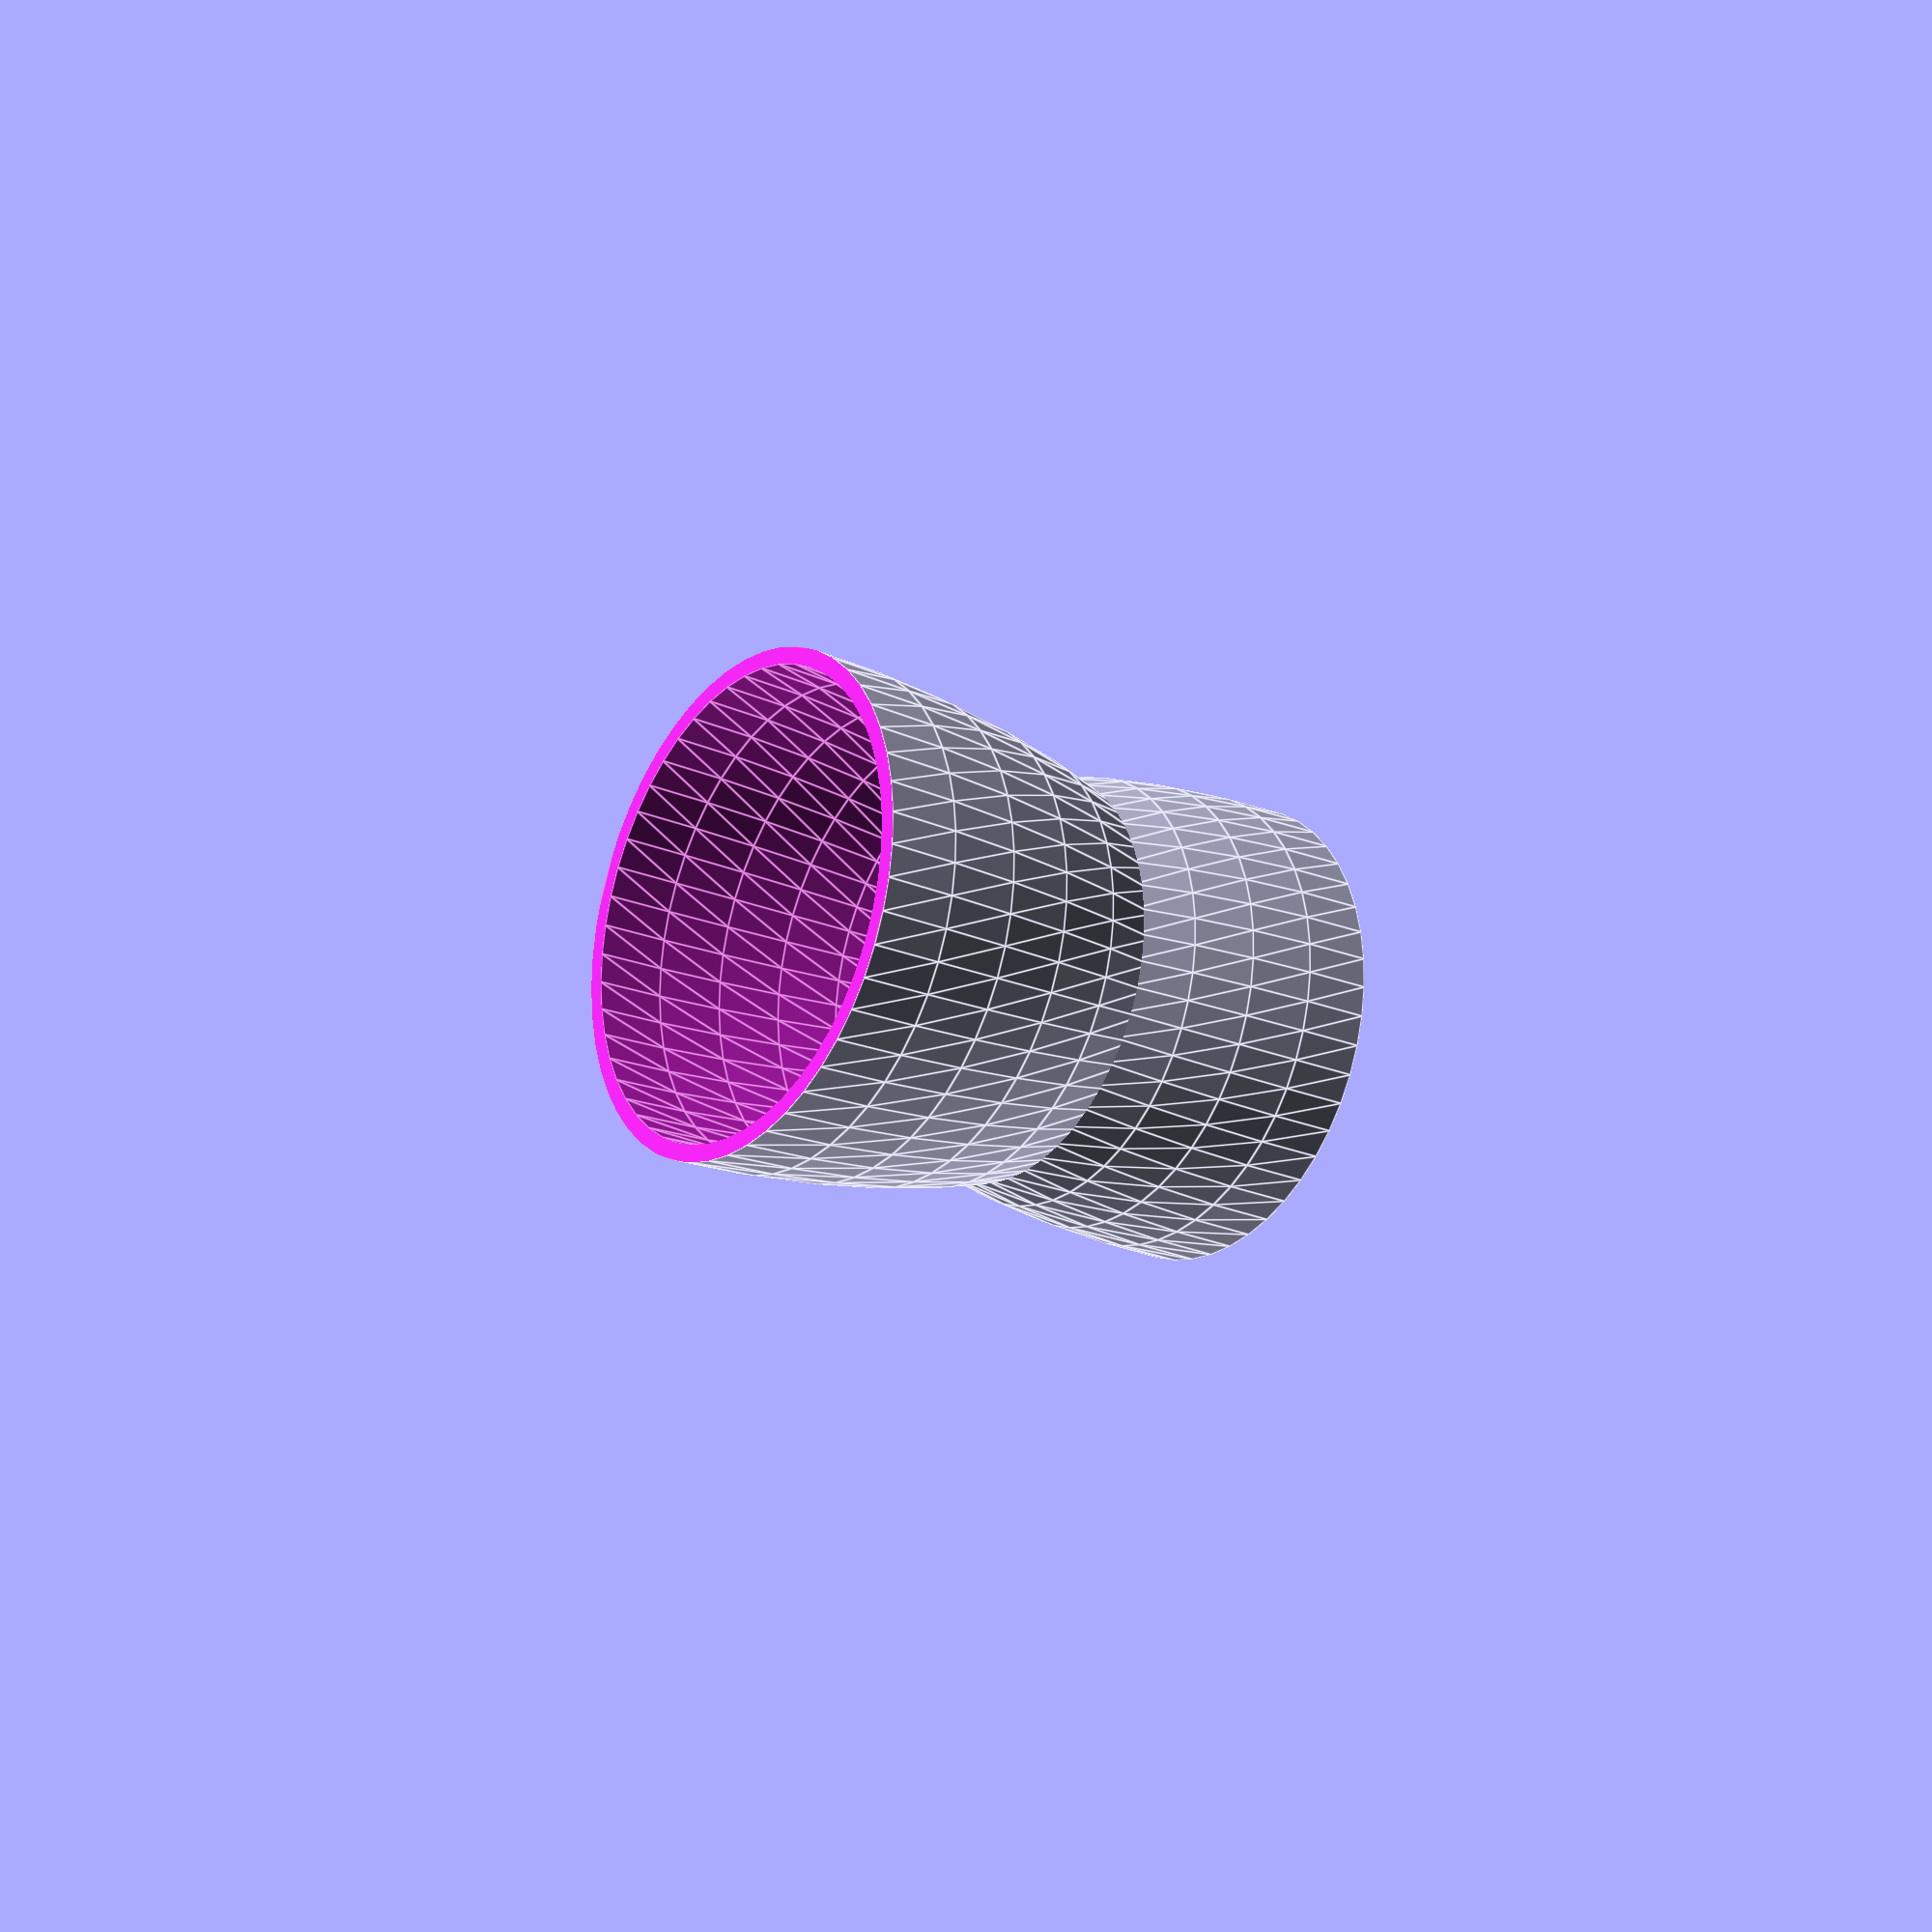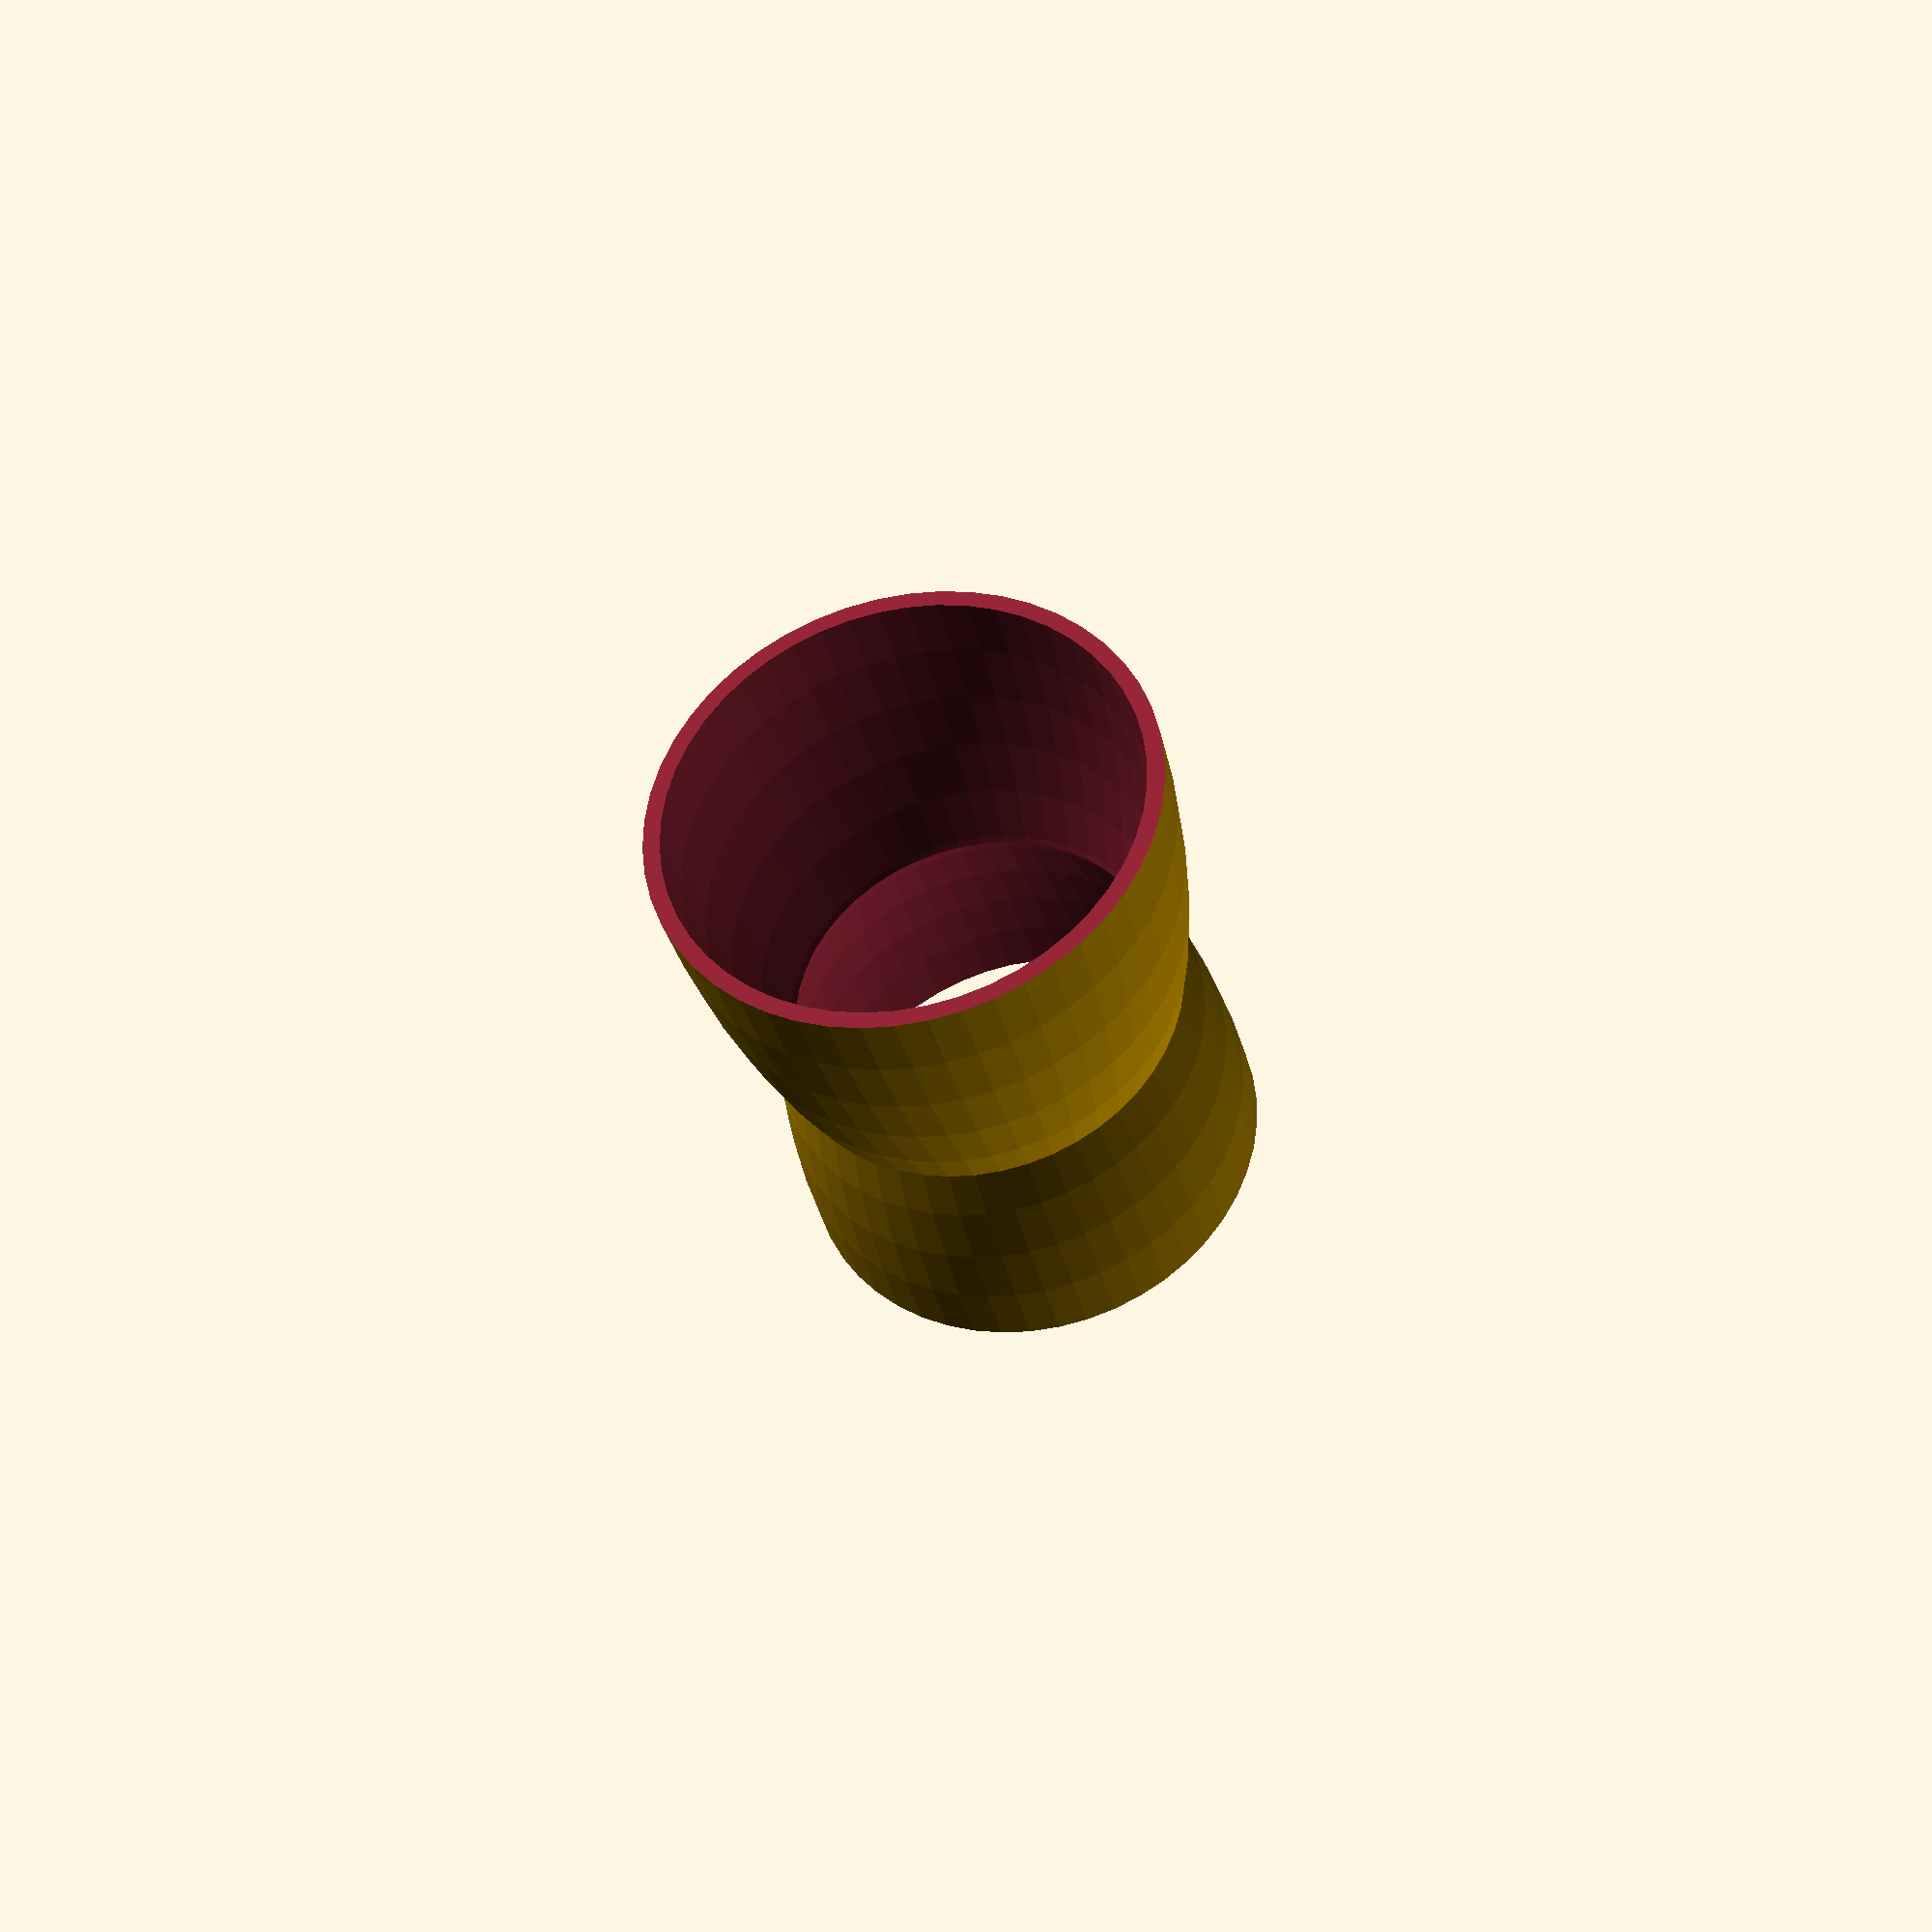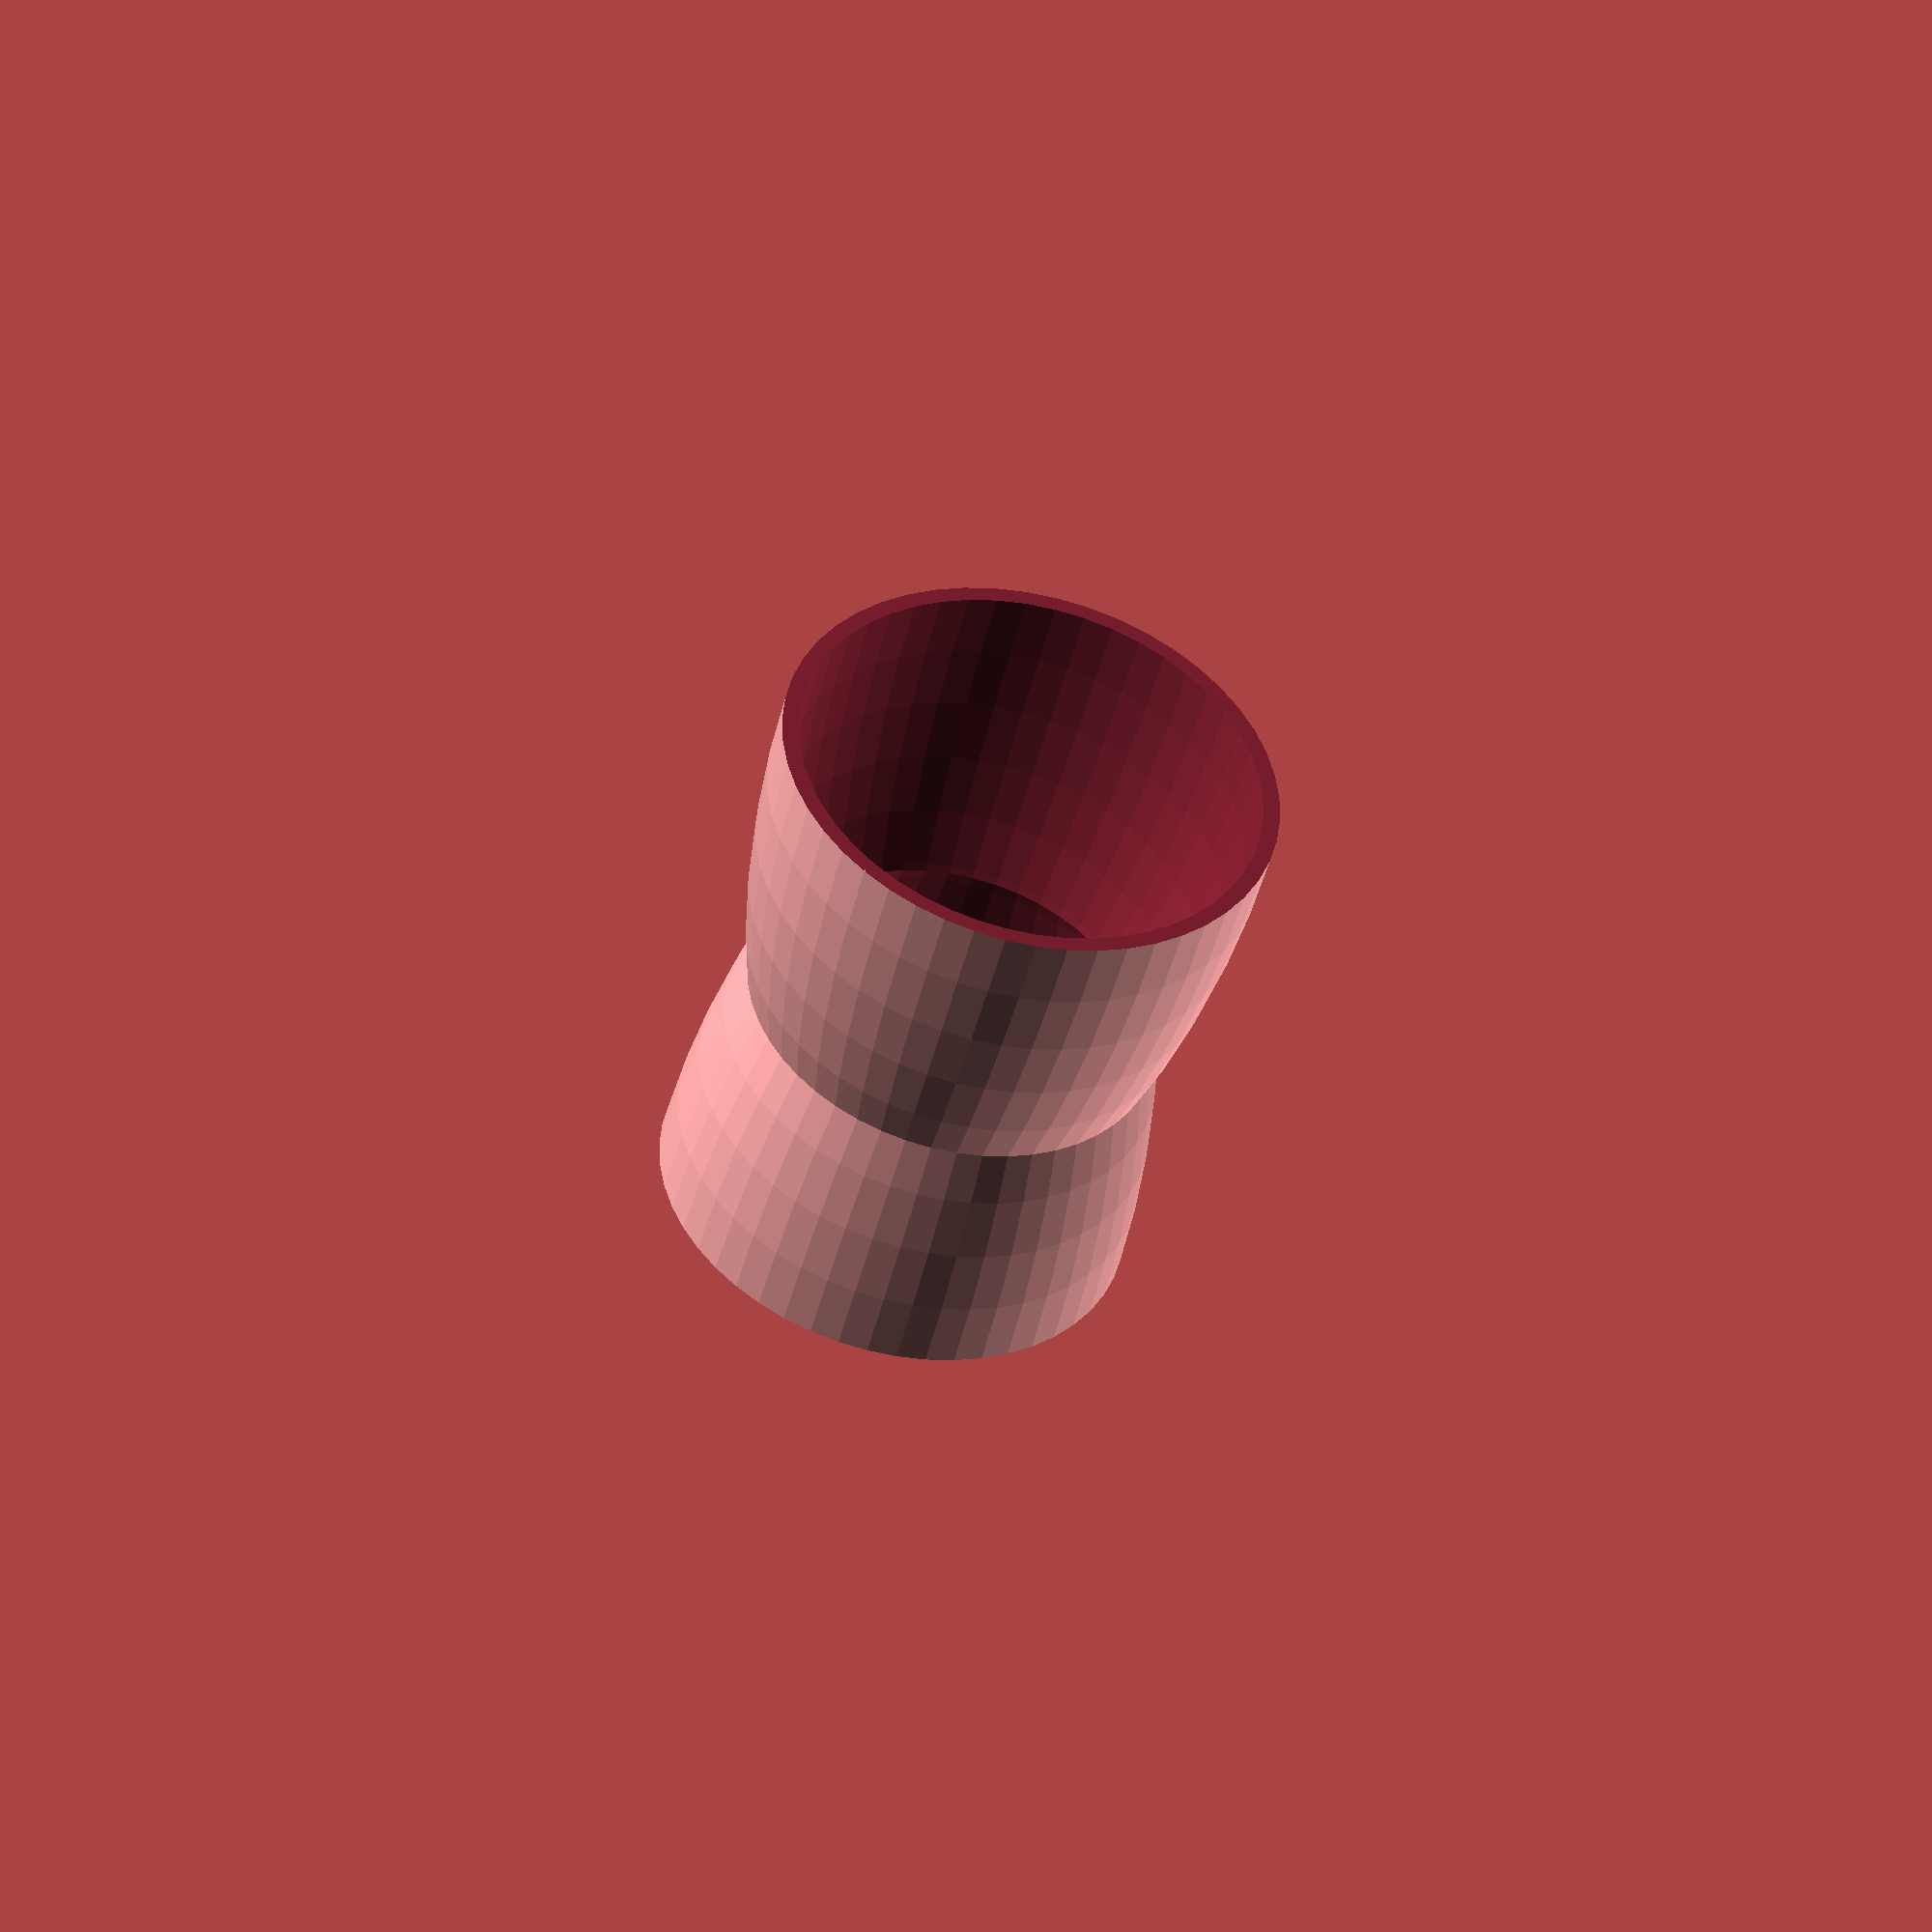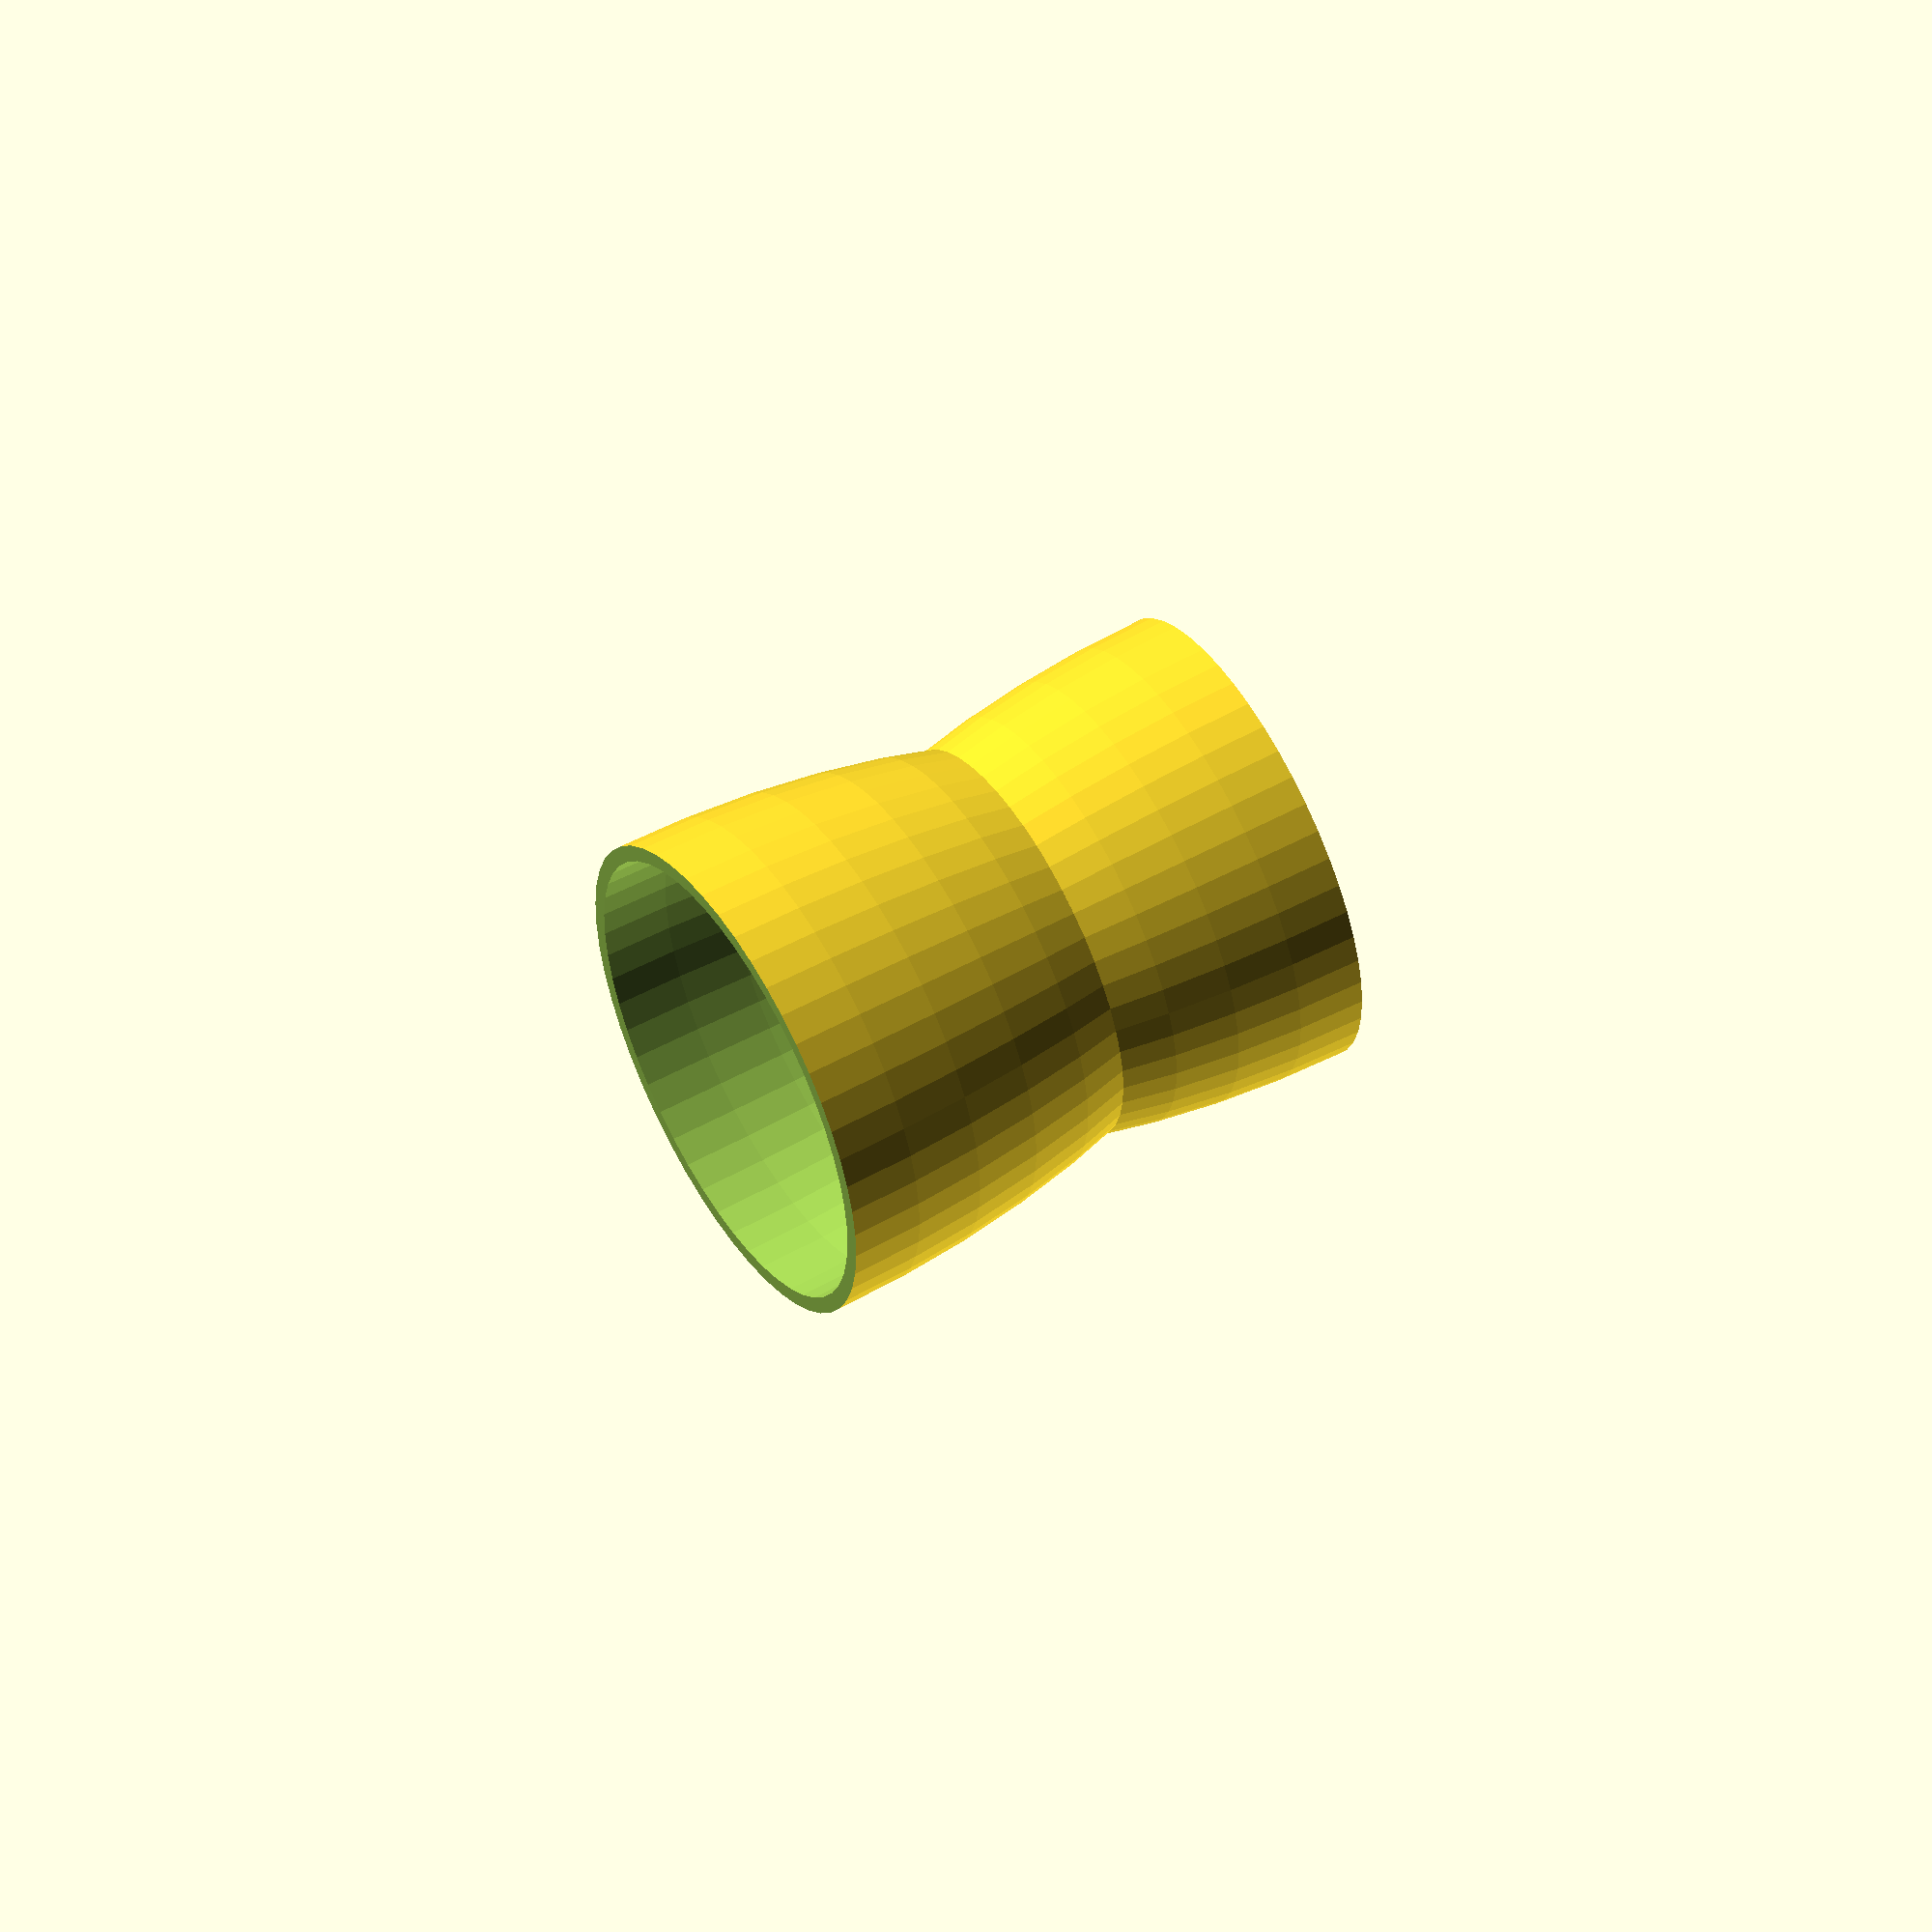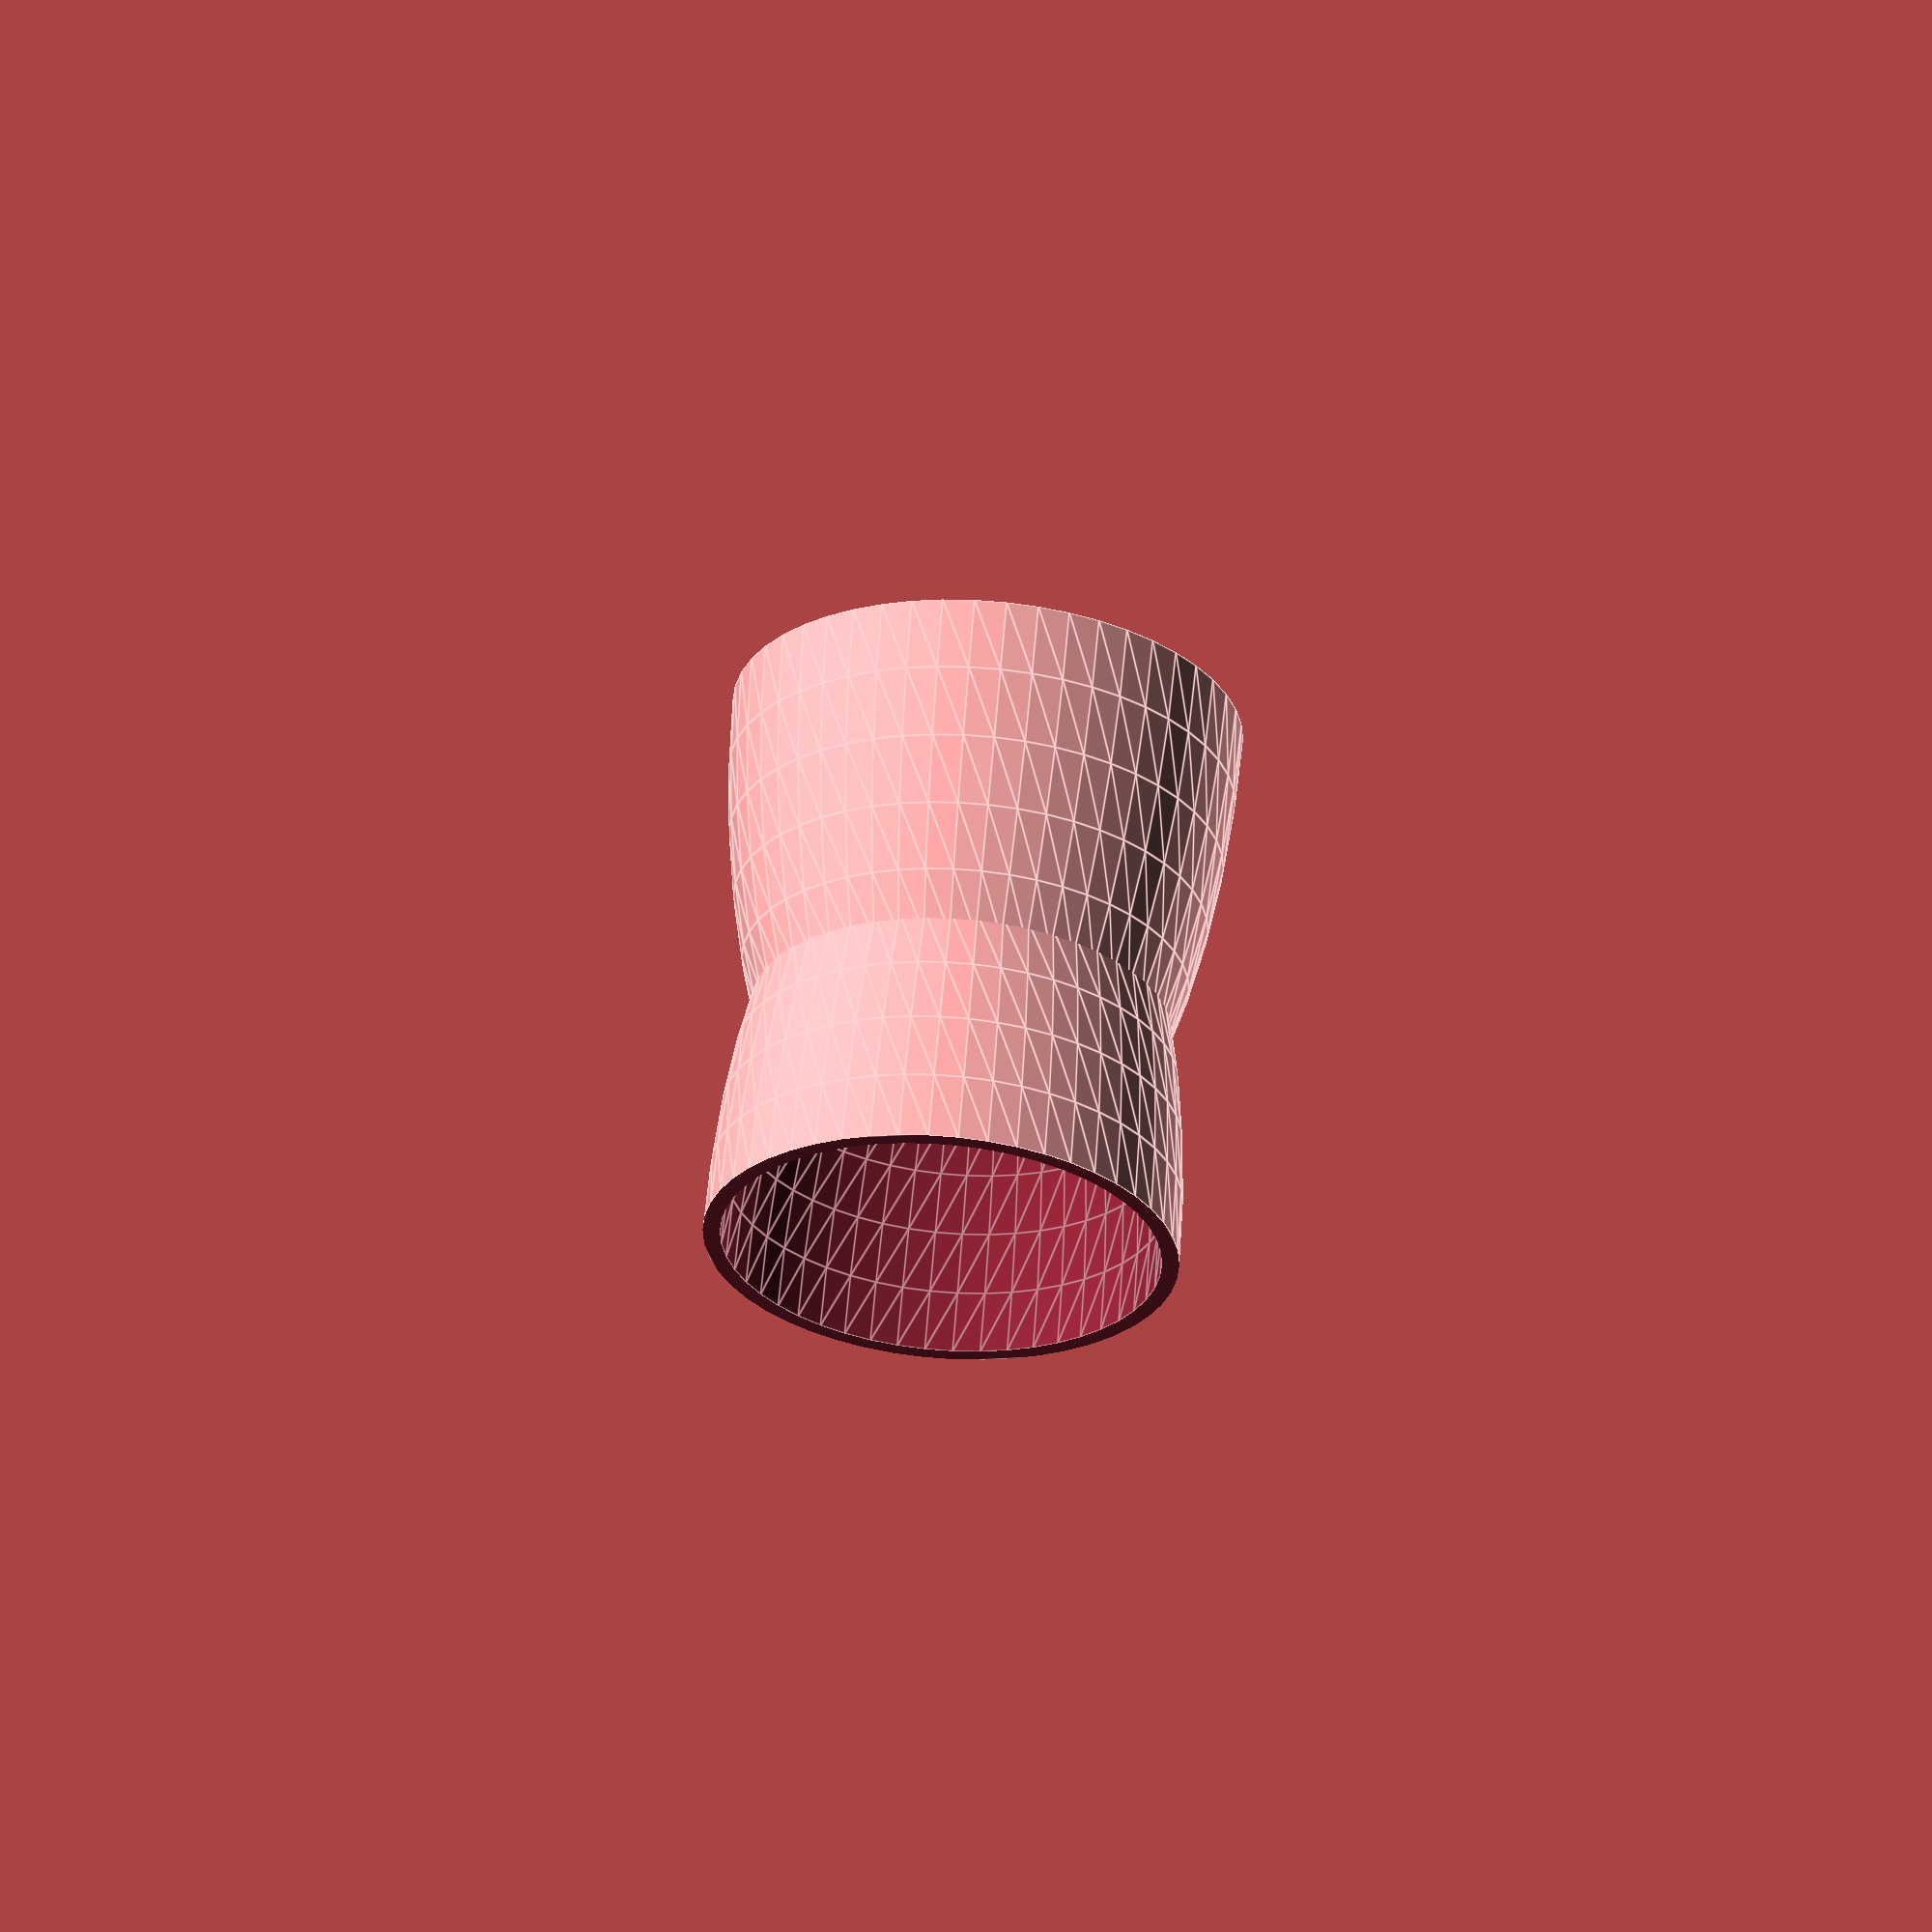
<openscad>
// This is a segmented flexible hose that can be any width or length.  Simply snap
// the sections together, and it will hold its shape.
// 
// Inspired by https://www.thingiverse.com/thing:4522208, but written in OpenSCAD.

inner_diameter = 28;
outer_diameter = 30;
segment_length = 35;
tolerance = 1; // Adjust 0.1 at a time if the segments are too tight or too loose.

$fn = 50;

module segment() {
    // A segment is basically two hollow half-spheres smooshed together, with gently
    // rounded edges to help things snap into place.
    r = outer_diameter / 2;
    t = (outer_diameter - inner_diameter) / 2;
    
    s = segment_length / r;
    
    scale([1, 1, s]) {
        difference() {
            union() {
                half_sphere(r);
                translate([0, 0, r]) rotate([0, 180]) half_sphere(r-t);
            }
            sphere(r-t);
            translate([0, 0, r]) sphere(r - t*2);
        }
    }
}

module half_sphere(r) {
    difference() {
        sphere(r);
        translate([0, 0, -r]) cube(r*2, center=true);
    }
}

segment();
</openscad>
<views>
elev=201.3 azim=66.8 roll=307.1 proj=p view=edges
elev=34.8 azim=218.5 roll=192.8 proj=p view=wireframe
elev=46.5 azim=228.0 roll=166.5 proj=o view=solid
elev=307.0 azim=122.2 roll=239.4 proj=o view=solid
elev=117.7 azim=166.2 roll=175.5 proj=o view=edges
</views>
